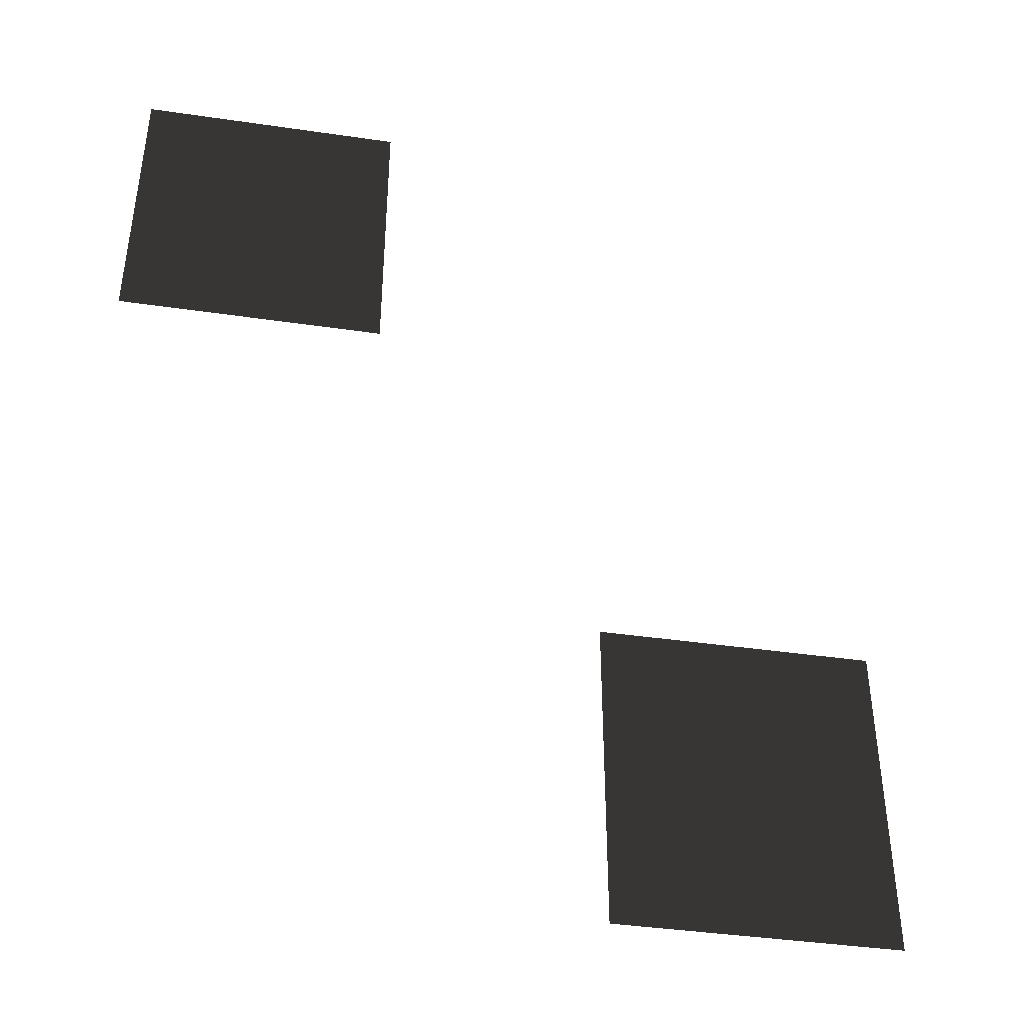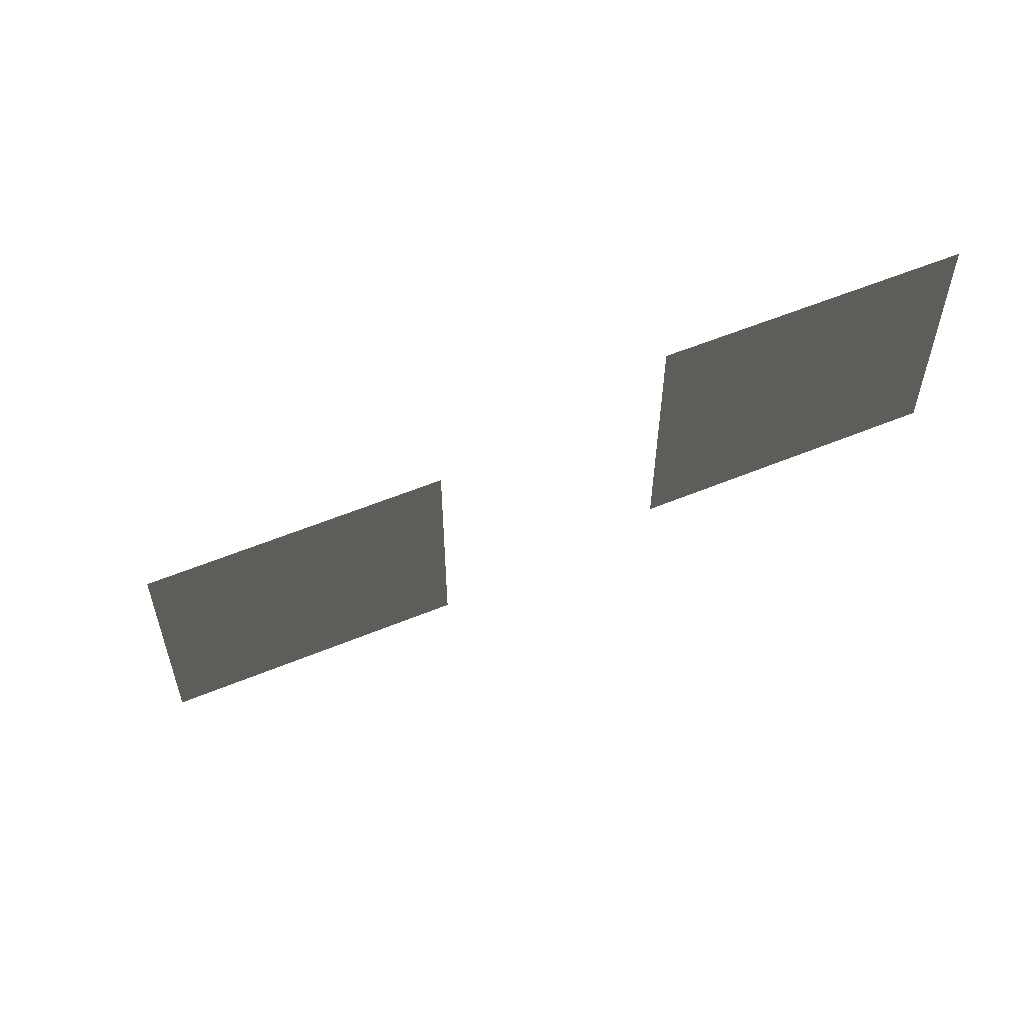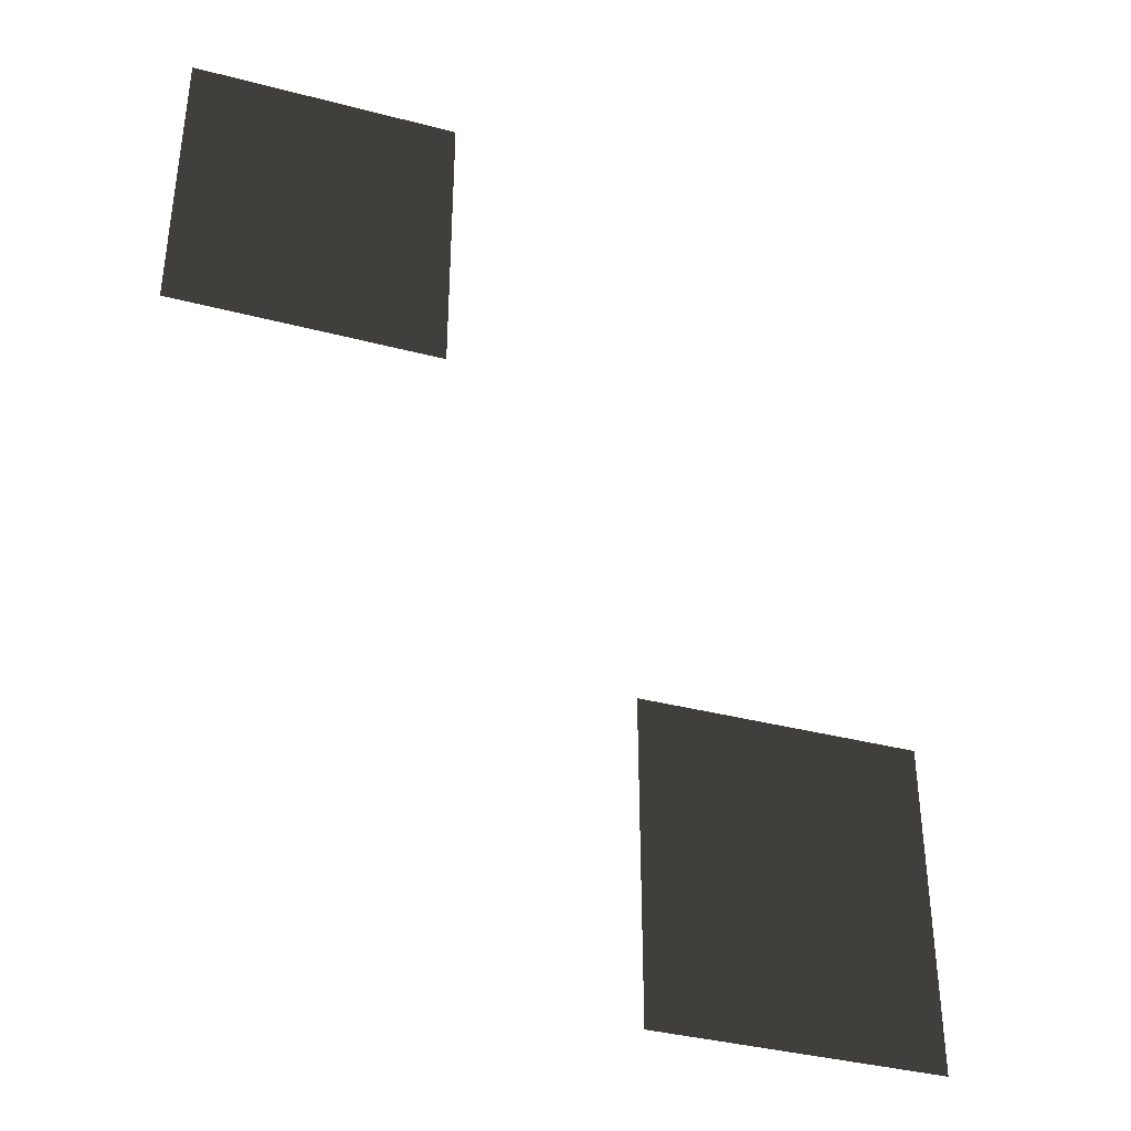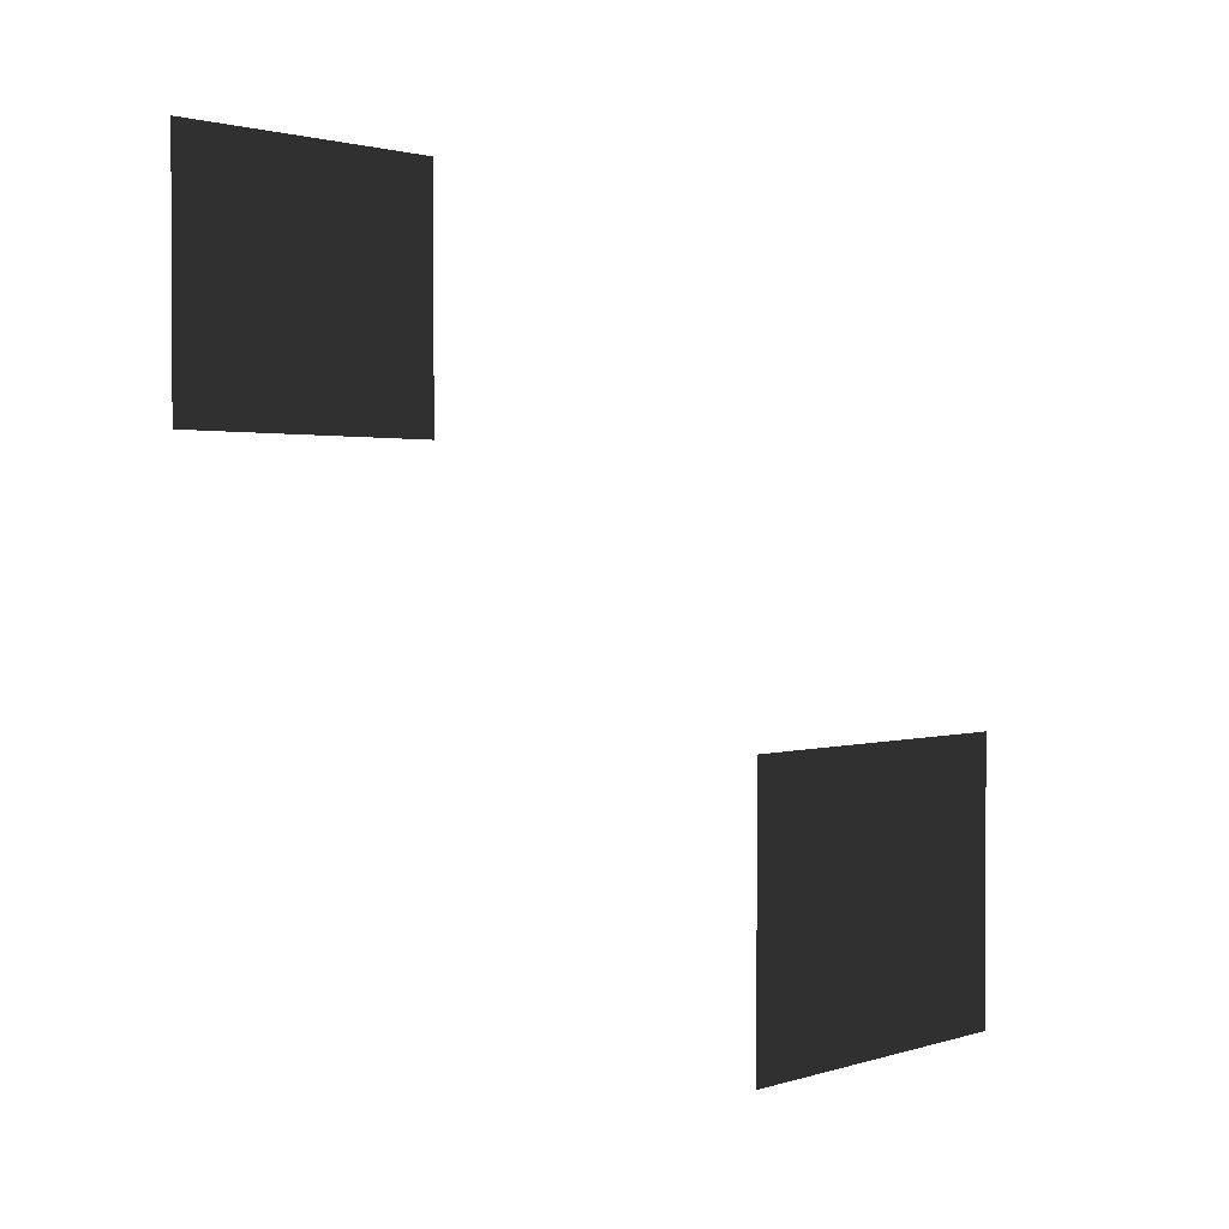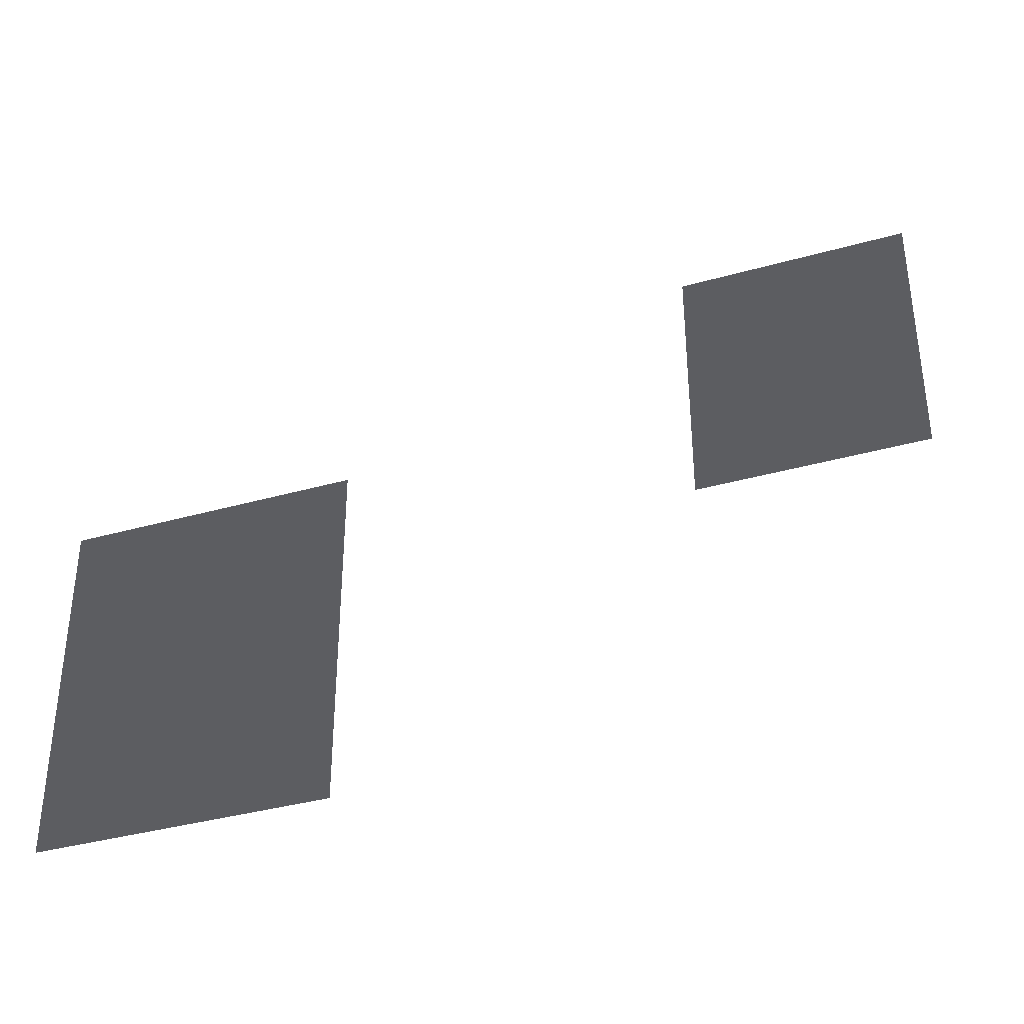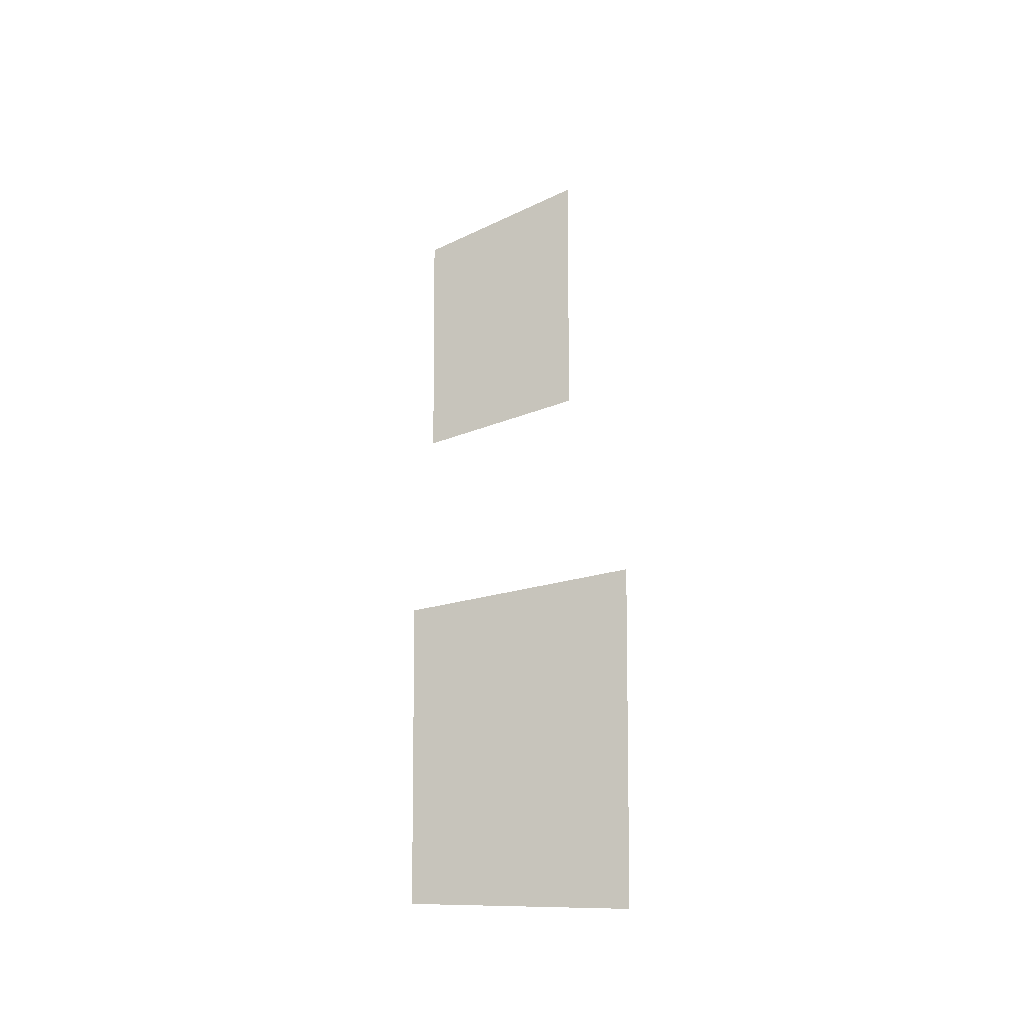
<metadata>
{"format":"obj","ext":"obj","renderer":"f3d","projection":"perspective","resolution":1024,"background":"white","views":[{"elev":-41.3,"azim":-100.0,"up":"+Z"},{"elev":58.1,"azim":-113.0,"up":"+Y"},{"elev":-38.0,"azim":-108.3,"up":"+Z"},{"elev":1.7,"azim":42.2,"up":"+Y"},{"elev":-37.1,"azim":110.0,"up":"+Z"},{"elev":-9.8,"azim":145.7,"up":"+Y"}]}
</metadata>
<code>
v -0.6617 -1.377 2.2 1
v -0.6617 -1.377 1.7 1
v -0.6617 -1.81 2.2 1
v -0.6617 -1.81 1.7 1
v -0.1864 -2.278 1.5 1
v -0.1864 -2.278 0.9 1
v -0.1864 -2.775 1.5 1
v -0.1864 -2.775 0.9 1
f 1 2 4 3
f 5 6 8 7

</code>
